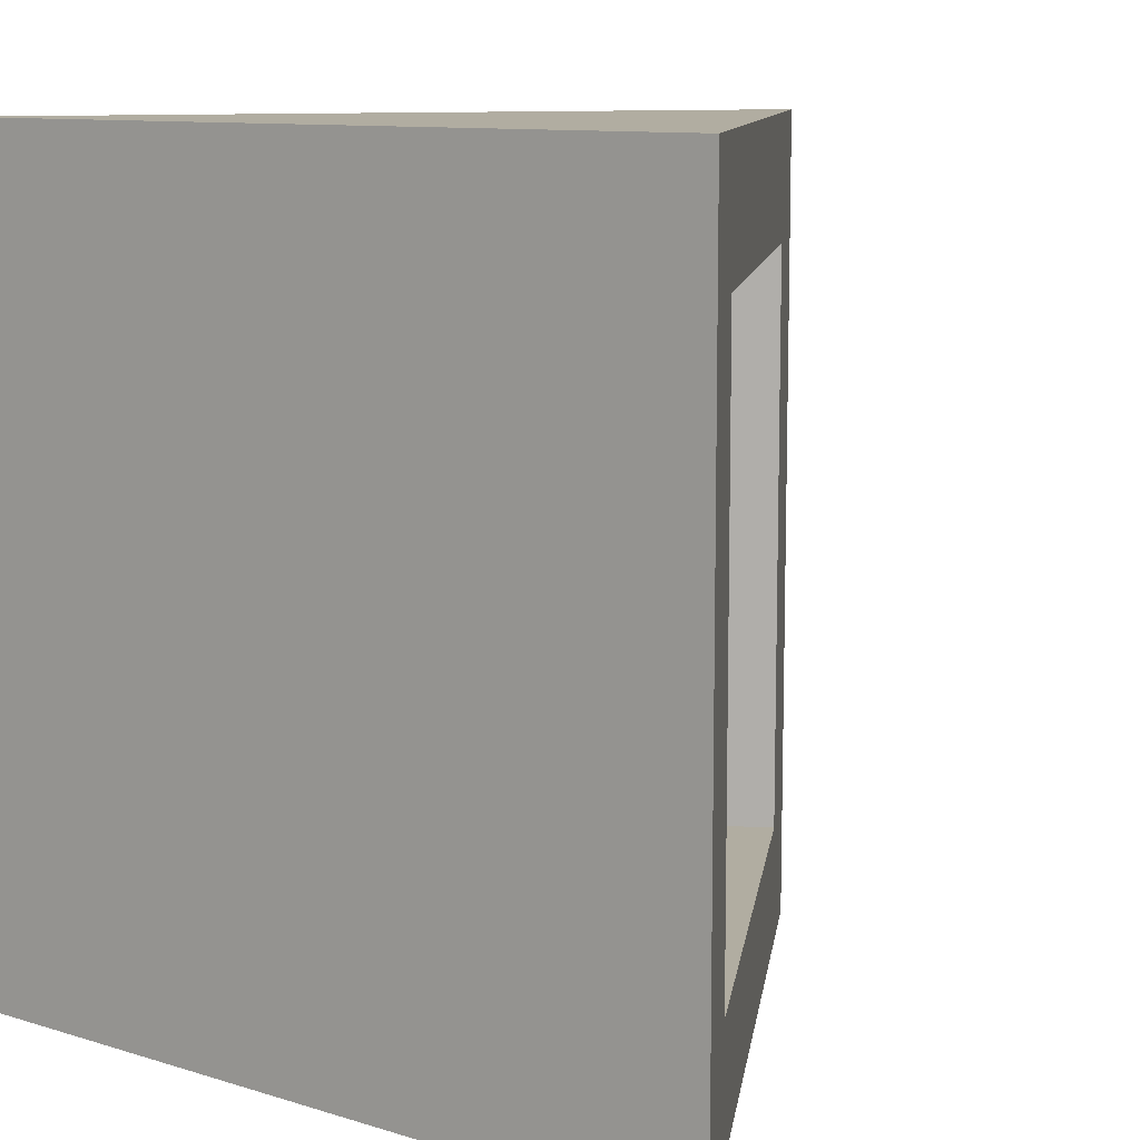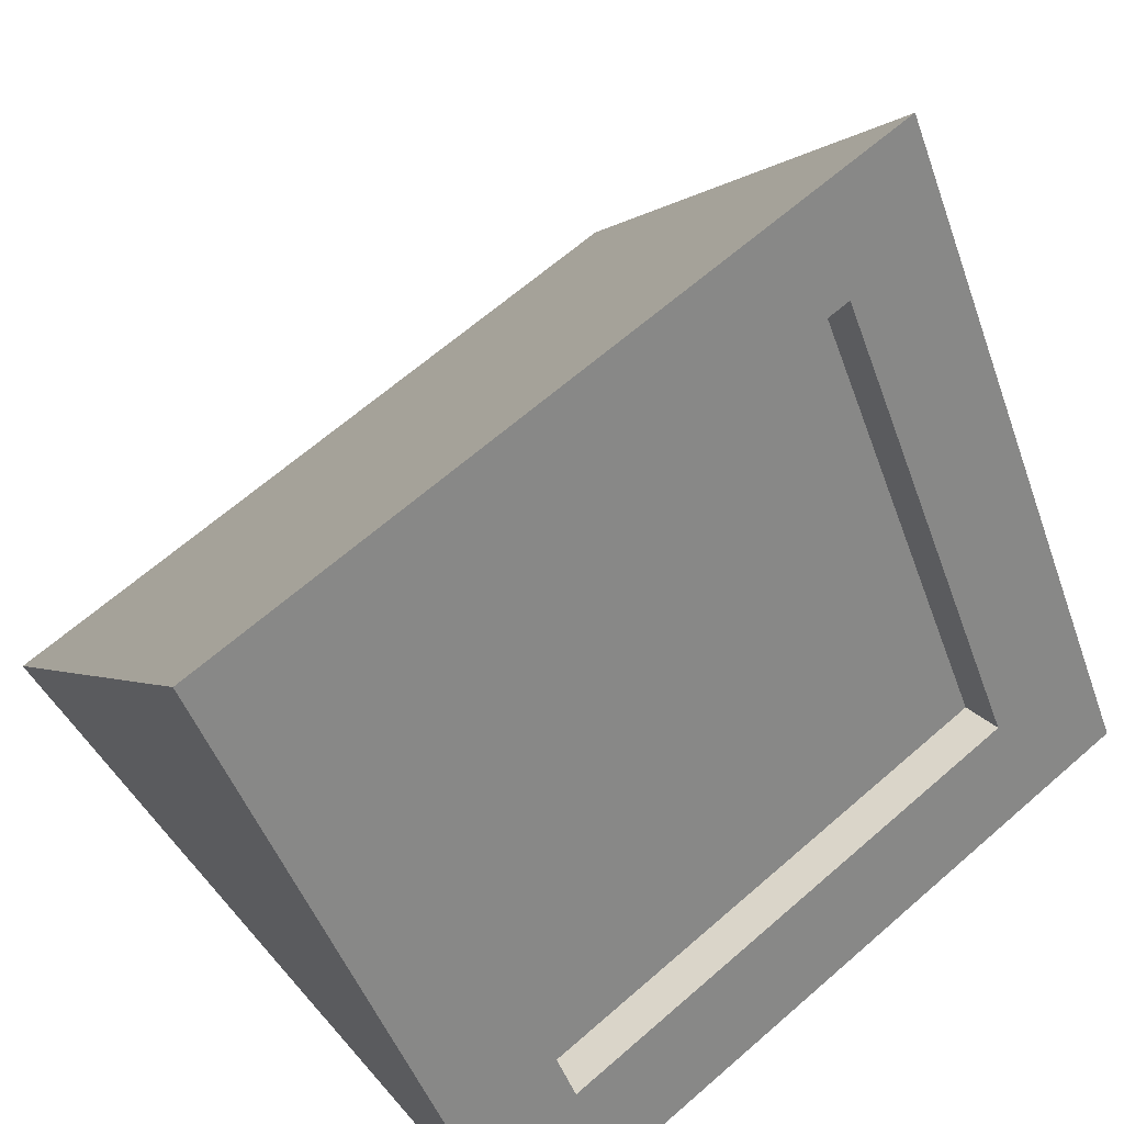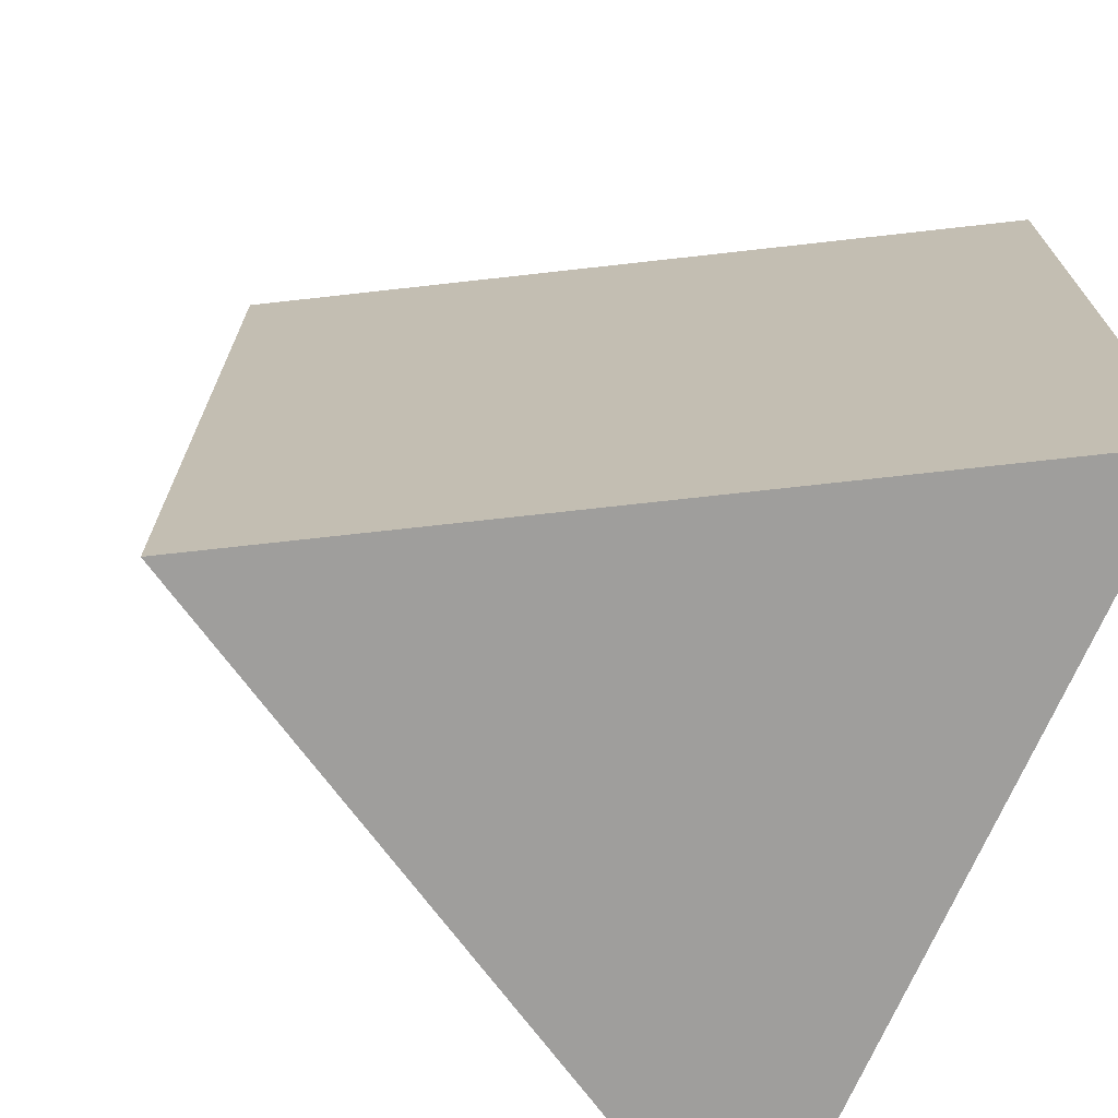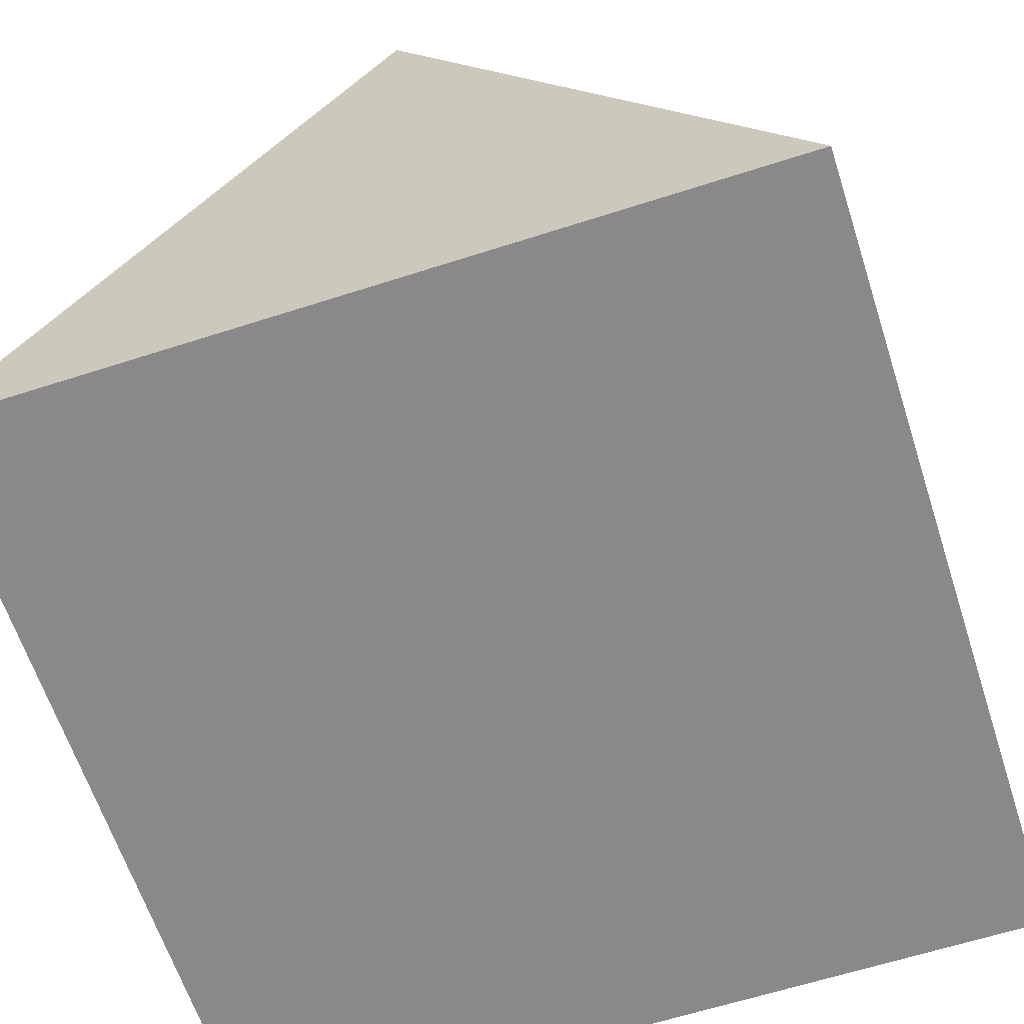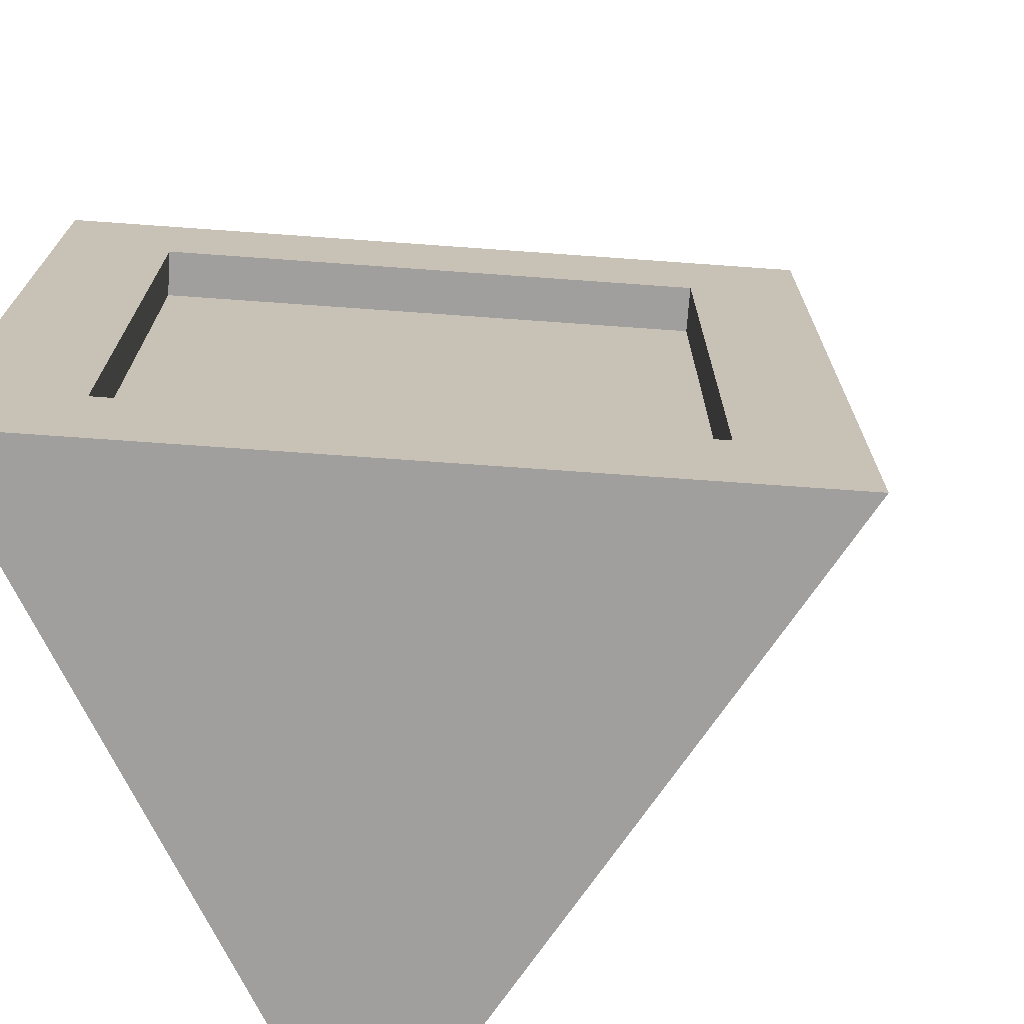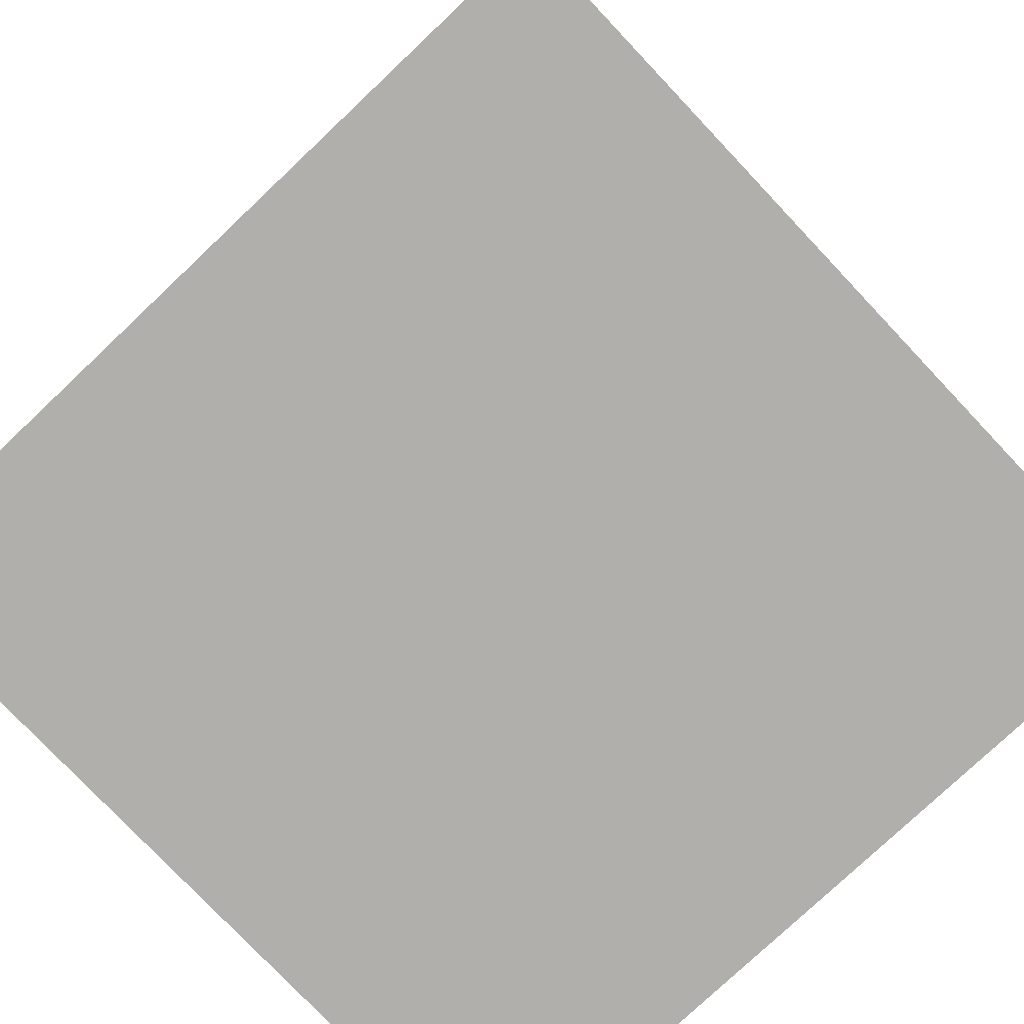
<metadata>
{"format":"obj","ext":"obj","renderer":"f3d","projection":"perspective","resolution":1024,"background":"white","views":[{"elev":10.3,"azim":37.9,"up":"+Z"},{"elev":65.6,"azim":48.8,"up":"+Y"},{"elev":-71.1,"azim":-113.6,"up":"+Z"},{"elev":-63.3,"azim":18.0,"up":"+Y"},{"elev":-71.4,"azim":115.9,"up":"+Z"},{"elev":-78.1,"azim":133.4,"up":"+Y"}]}
</metadata>
<code>
v 4.625 0.6495 4.25
v 4.625 0.6495 0.75
v 4.365 0.4995 0.75
v 4.365 0.4995 4.25
v 4.625 0.6495 0.75
v 2.875 3.681 0.75
v 2.615 3.531 0.75
v 4.365 0.4995 0.75
v 2.875 3.681 0.75
v 2.875 3.681 4.25
v 2.615 3.531 4.25
v 2.615 3.531 0.75
v 2.875 3.681 4.25
v 4.625 0.6495 4.25
v 4.365 0.4995 4.25
v 2.615 3.531 4.25
v 2.615 3.531 4.25
v 4.365 0.4995 4.25
v 4.365 0.4995 0.75
v 2.615 3.531 0.75
v 4.625 0.6495 0.75
v 4.625 0.6495 4.25
v 2.875 3.681 4.25
v 2.875 3.681 0.75
v 2.5 4.33 5
v 5 0 5
v 5 0 0
v 2.5 4.33 0
v 5 0 5
v 2.5 4.33 5
v 0 0 5
v 0 0 5
v 2.5 4.33 5
v 2.5 4.33 0
v 0 0 0
v 2.5 4.33 0
v 5 0 0
v 0 0 0
v 0 0 5
v 0 0 0
v 5 0 0
v 5 0 5
g db4b4306-e341-11ea-9164-54bf646e7e1f
f 1 2 4
f 4 2 3
g db4bb83a-e341-11ea-bf20-54bf646e7e1f
f 5 6 8
f 8 6 7
g db4c0668-e341-11ea-ac25-54bf646e7e1f
f 9 10 12
f 12 10 11
g db4c5490-e341-11ea-9018-54bf646e7e1f
f 13 14 16
f 16 14 15
g db4ca2a4-e341-11ea-8101-54bf646e7e1f
f 18 19 17
f 17 19 20
g db2199a8-e341-11ea-9ef5-54bf646e7e1f
f 22 26 21
f 21 26 27
f 21 27 28
f 22 23 26
f 26 23 25
f 25 23 24
f 25 24 28
f 28 24 21
g dadb18ae-e341-11ea-ac8c-54bf646e7e1f
f 29 30 31
g daff438a-e341-11ea-ba73-54bf646e7e1f
f 32 33 35
f 35 33 34
g dadaca92-e341-11ea-9a4e-54bf646e7e1f
f 36 37 38
g dadb8ddc-e341-11ea-8bfc-54bf646e7e1f
f 40 41 39
f 39 41 42

</code>
